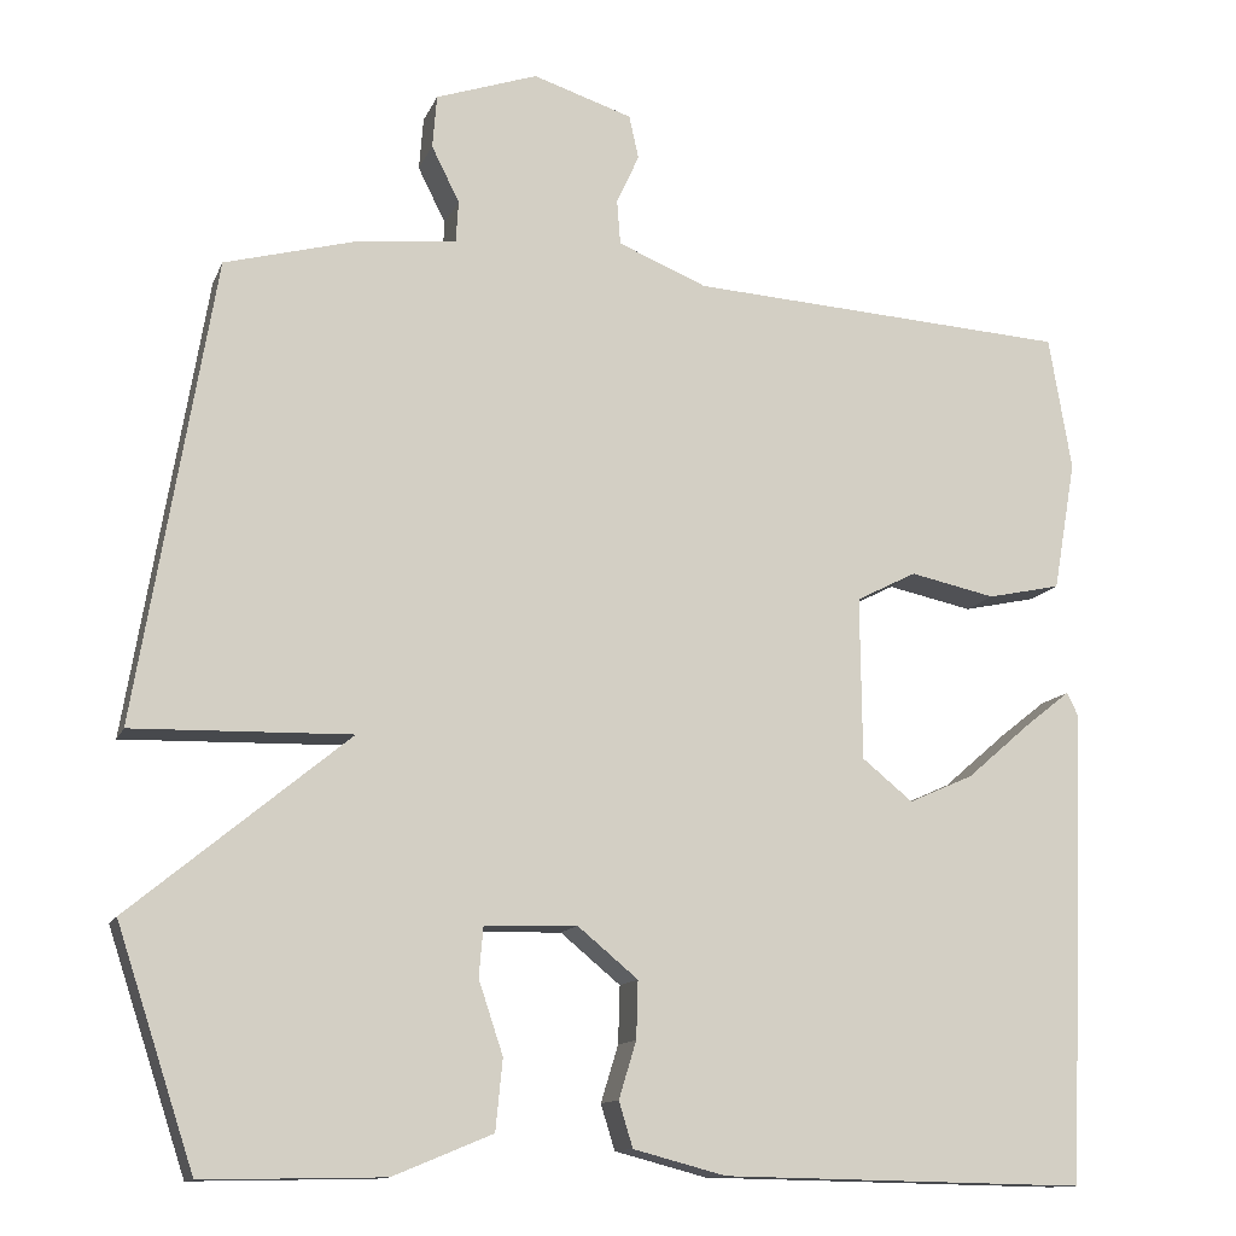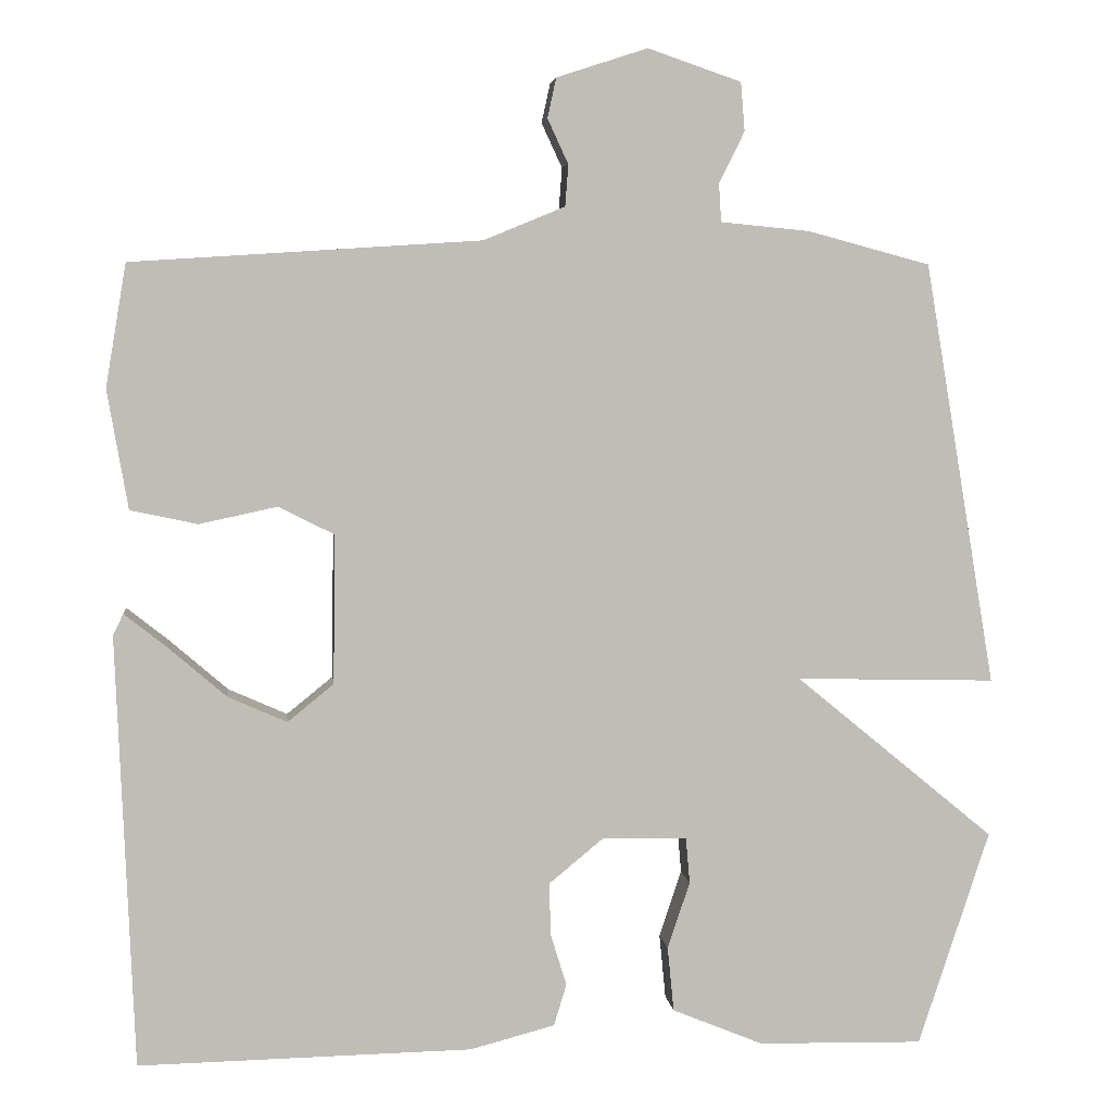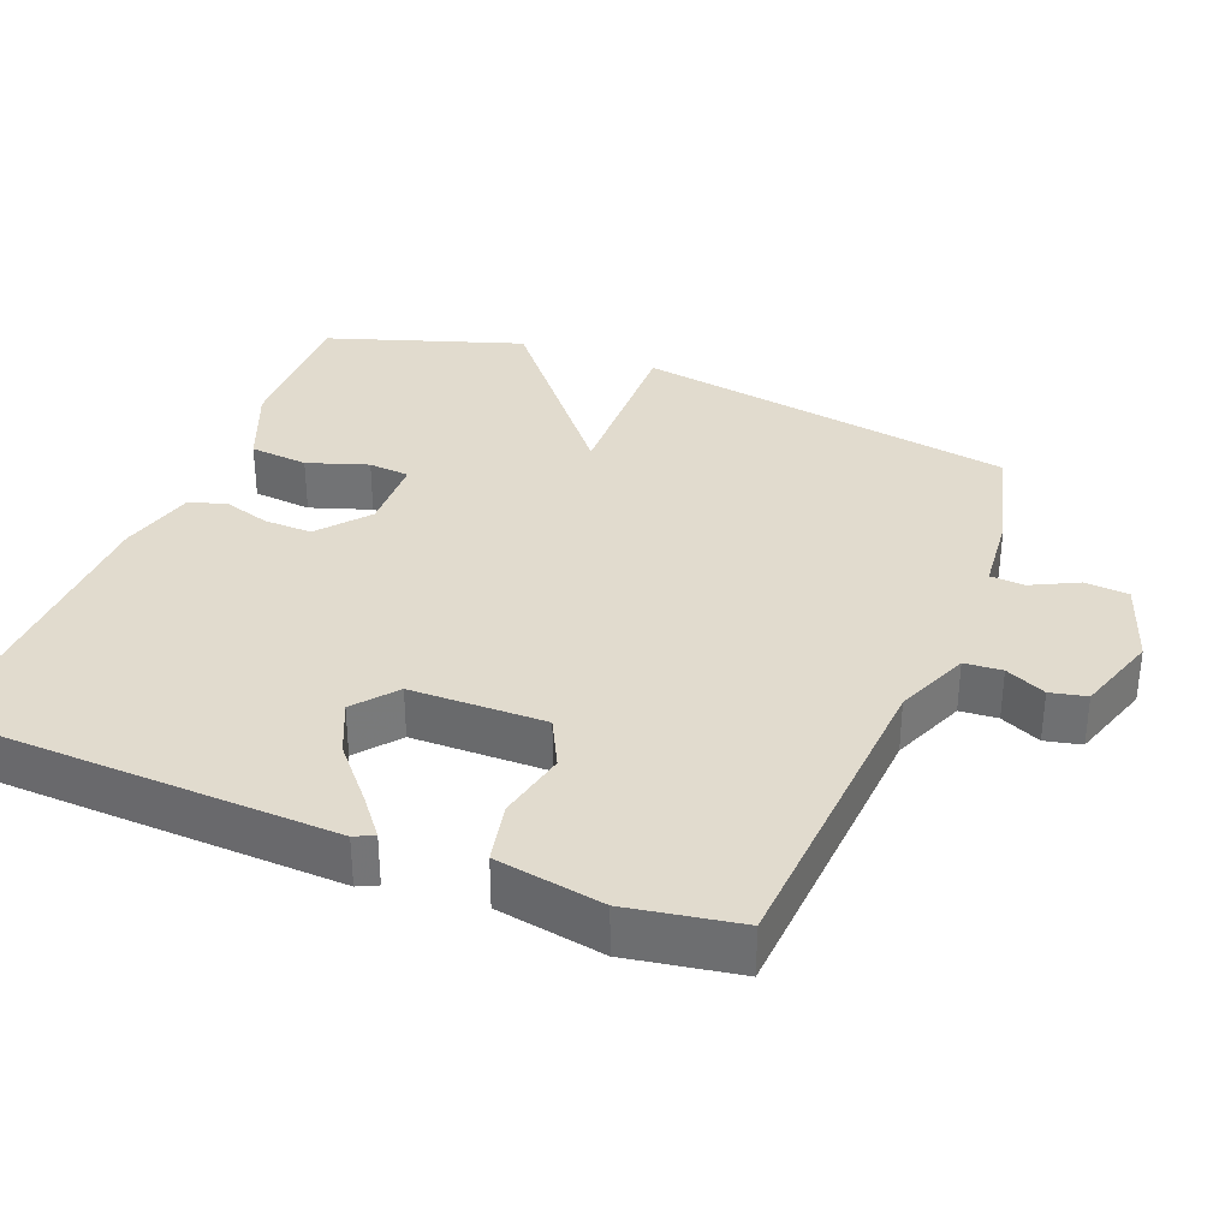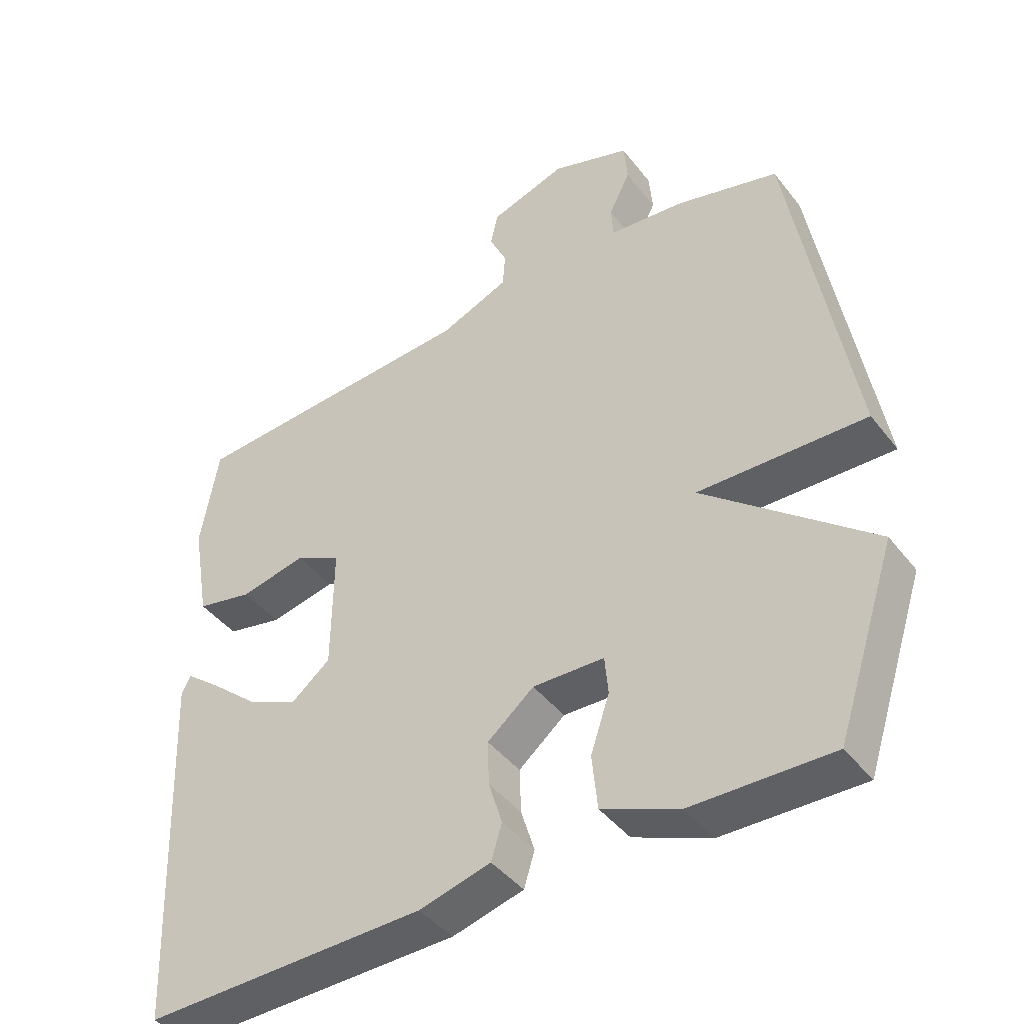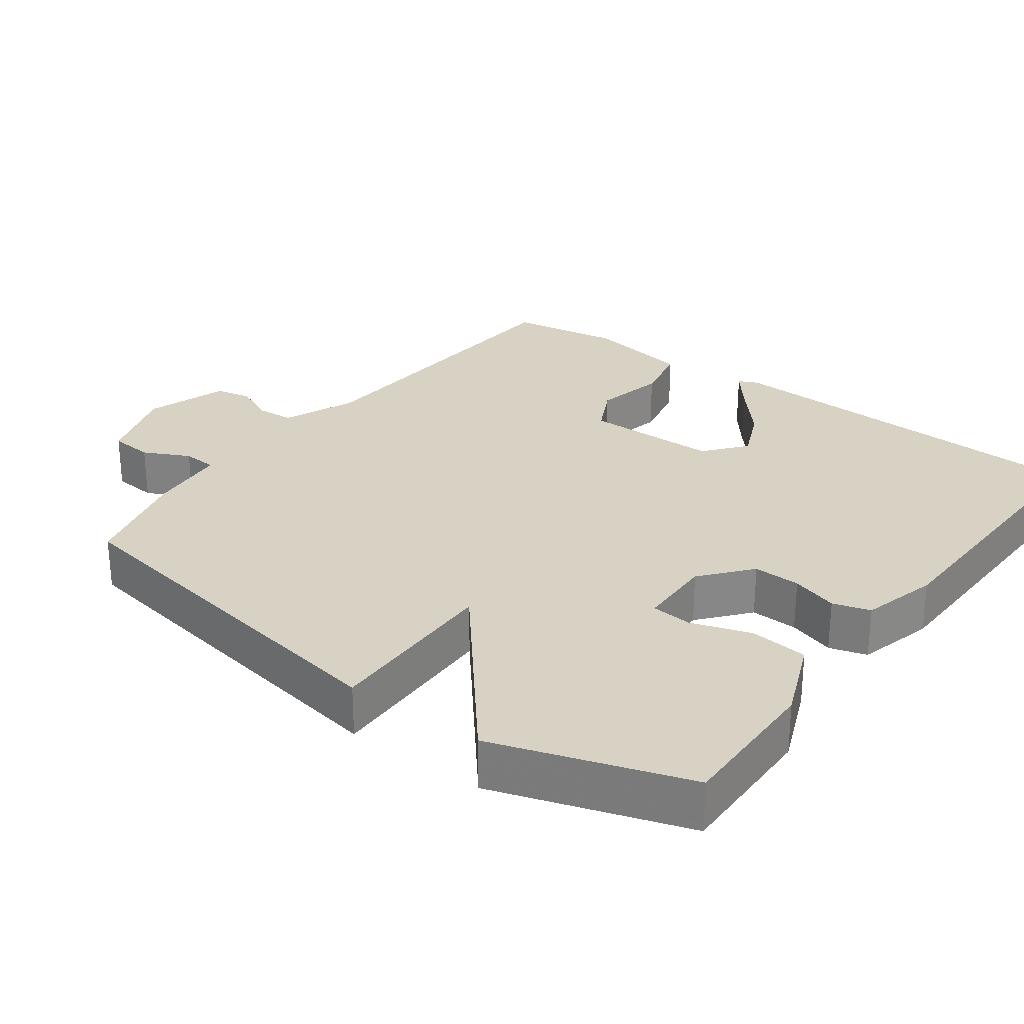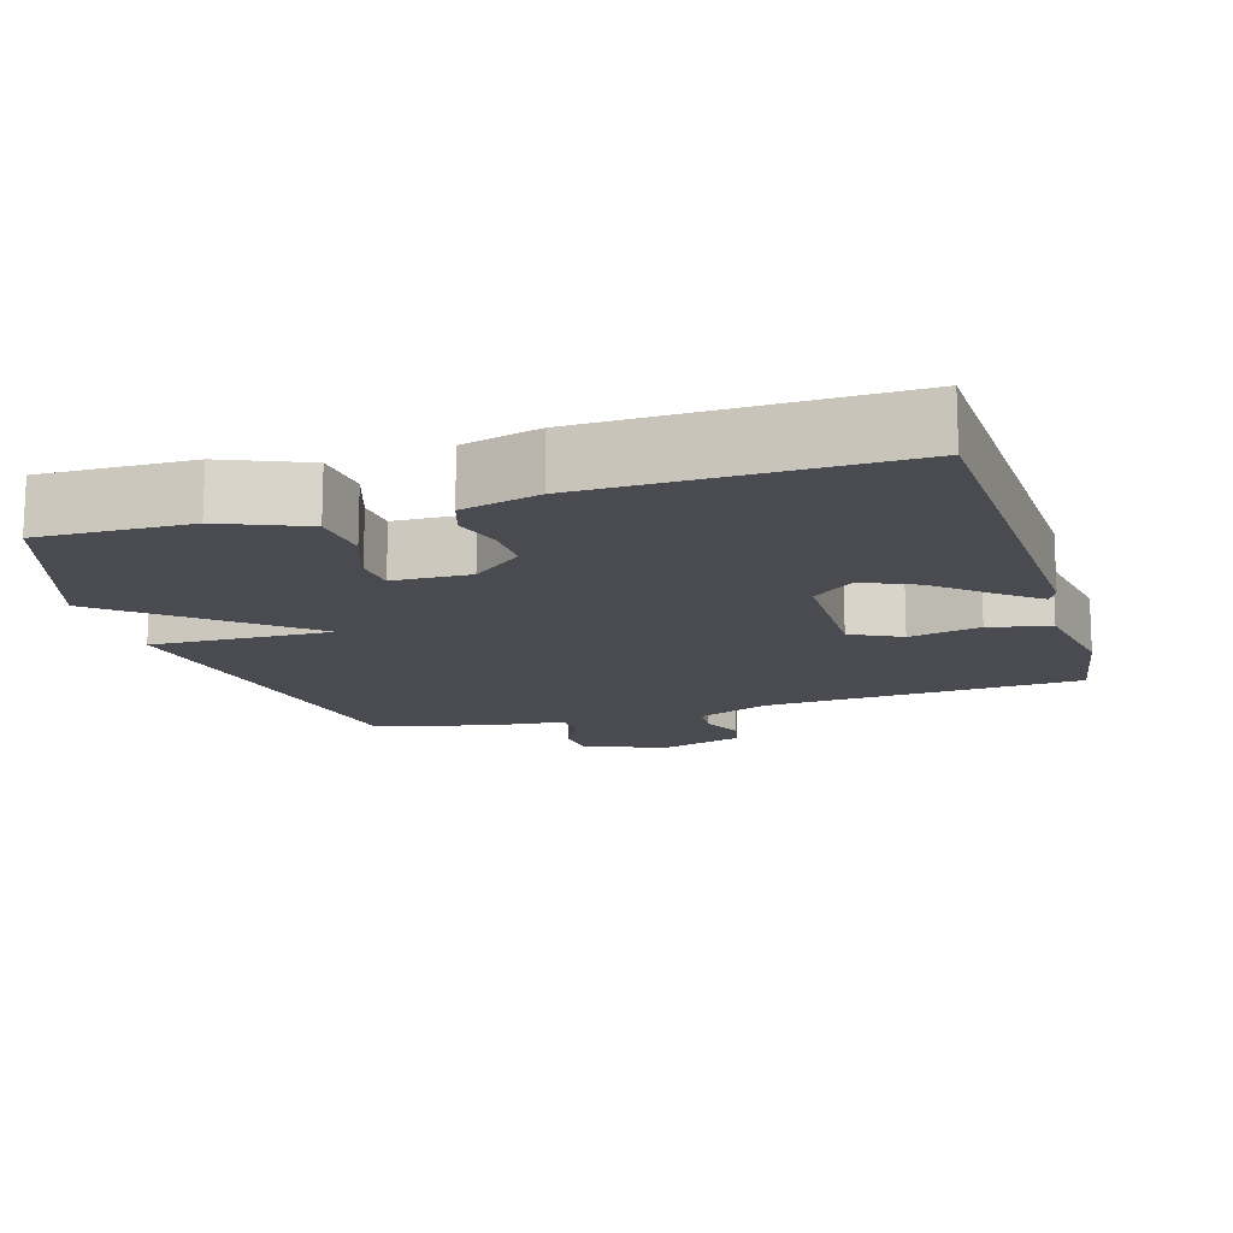
<metadata>
{"format":"obj","ext":"obj","renderer":"f3d","projection":"perspective","resolution":1024,"background":"white","views":[{"elev":-12.5,"azim":163.5,"up":"+Z"},{"elev":4.9,"azim":-6.3,"up":"+Z"},{"elev":33.8,"azim":-68.5,"up":"+Y"},{"elev":-43.0,"azim":34.7,"up":"+Z"},{"elev":27.7,"azim":126.6,"up":"+Y"},{"elev":-14.4,"azim":-163.3,"up":"+Y"}]}
</metadata>
<code>
v -0.5 0.07 -0.5
v -0.522 0.07 0.042
v -0.509 0.07 0.069
v -0.456 0.07 0.027
v -0.383 0.07 -0.036
v -0.309 0.07 -0.069
v -0.251 0.07 -0.022
v -0.249 0.07 0.165
v -0.318 0.07 0.2
v -0.416 0.07 0.179
v -0.5 0.07 0.197
v -0.526 0.07 0.346
v -0.5 0.07 0.5
v -0.063 0.07 0.528
v 0.039 0.07 0.57
v 0.043 0.07 0.622
v 0.017 0.07 0.678
v 0.028 0.07 0.728
v 0.142 0.07 0.765
v 0.259 0.07 0.725
v 0.264 0.07 0.664
v 0.232 0.07 0.6
v 0.235 0.07 0.552
v 0.347 0.07 0.541
v 0.5 0.07 0.5
v 0.589 0.07 -0.03
v 0.339 0.07 -0.024
v 0.589 0.07 -0.23
v 0.5 0.07 -0.5
v 0.293 0.07 -0.496
v 0.179 0.07 -0.449
v 0.171 0.07 -0.368
v 0.199 0.07 -0.284
v 0.194 0.07 -0.227
v 0.088 0.07 -0.224
v 0.019 0.07 -0.281
v 0.021 0.07 -0.347
v 0.041 0.07 -0.412
v 0.025 0.07 -0.464
v -0.081 0.07 -0.492
v -0.5 0 -0.5
v -0.522 0 0.042
v -0.509 0 0.069
v -0.456 0 0.027
v -0.383 0 -0.036
v -0.309 0 -0.069
v -0.251 0 -0.022
v -0.249 0 0.165
v -0.318 0 0.2
v -0.416 0 0.179
v -0.5 0 0.197
v -0.526 0 0.346
v -0.5 0 0.5
v -0.063 0 0.528
v 0.039 0 0.57
v 0.043 0 0.622
v 0.017 0 0.678
v 0.028 0 0.728
v 0.142 0 0.765
v 0.259 0 0.725
v 0.264 0 0.664
v 0.232 0 0.6
v 0.235 0 0.552
v 0.347 0 0.541
v 0.5 0 0.5
v 0.589 0 -0.03
v 0.339 0 -0.024
v 0.589 0 -0.23
v 0.5 0 -0.5
v 0.293 0 -0.496
v 0.179 0 -0.449
v 0.171 0 -0.368
v 0.199 0 -0.284
v 0.194 0 -0.227
v 0.088 0 -0.224
v 0.019 0 -0.281
v 0.021 0 -0.347
v 0.041 0 -0.412
v 0.025 0 -0.464
v -0.081 0 -0.492
f 40 1 2
f 39 40 2
f 38 39 2
f 37 38 2
f 36 37 2
f 31 32 33
f 30 31 33
f 29 30 33
f 28 29 33
f 27 28 33
f 27 33 34
f 25 26 27
f 24 25 27
f 23 24 27
f 23 27 34 35
f 20 21 22
f 19 20 22
f 18 19 22
f 17 18 22
f 16 17 22
f 23 35 36
f 22 23 36
f 16 22 36
f 15 16 36
f 12 13 14
f 11 12 14
f 10 11 14
f 9 10 14
f 8 9 14 15
f 2 3 4 5
f 36 2 5
f 36 5 6
f 7 8 15 36
f 6 7 36
f 42 41 80
f 42 80 79
f 42 79 78
f 42 78 77
f 42 77 76
f 73 72 71
f 73 71 70
f 73 70 69
f 73 69 68
f 73 68 67
f 74 73 67
f 67 66 65
f 67 65 64
f 67 64 63
f 75 74 67 63
f 62 61 60
f 62 60 59
f 62 59 58
f 62 58 57
f 62 57 56
f 76 75 63
f 76 63 62
f 76 62 56
f 76 56 55
f 54 53 52
f 54 52 51
f 54 51 50
f 54 50 49
f 55 54 49 48
f 45 44 43 42
f 45 42 76
f 46 45 76
f 76 55 48 47
f 76 47 46
f 1 41 42 2
f 2 42 43 3
f 3 43 44 4
f 4 44 45 5
f 5 45 46 6
f 6 46 47 7
f 7 47 48 8
f 8 48 49 9
f 9 49 50 10
f 10 50 51 11
f 11 51 52 12
f 12 52 53 13
f 13 53 54 14
f 14 54 55 15
f 15 55 56 16
f 16 56 57 17
f 17 57 58 18
f 18 58 59 19
f 19 59 60 20
f 20 60 61 21
f 21 61 62 22
f 22 62 63 23
f 23 63 64 24
f 24 64 65 25
f 25 65 66 26
f 26 66 67 27
f 27 67 68 28
f 28 68 69 29
f 29 69 70 30
f 30 70 71 31
f 31 71 72 32
f 32 72 73 33
f 33 73 74 34
f 34 74 75 35
f 35 75 76 36
f 36 76 77 37
f 37 77 78 38
f 38 78 79 39
f 39 79 80 40
f 40 80 41 1

</code>
